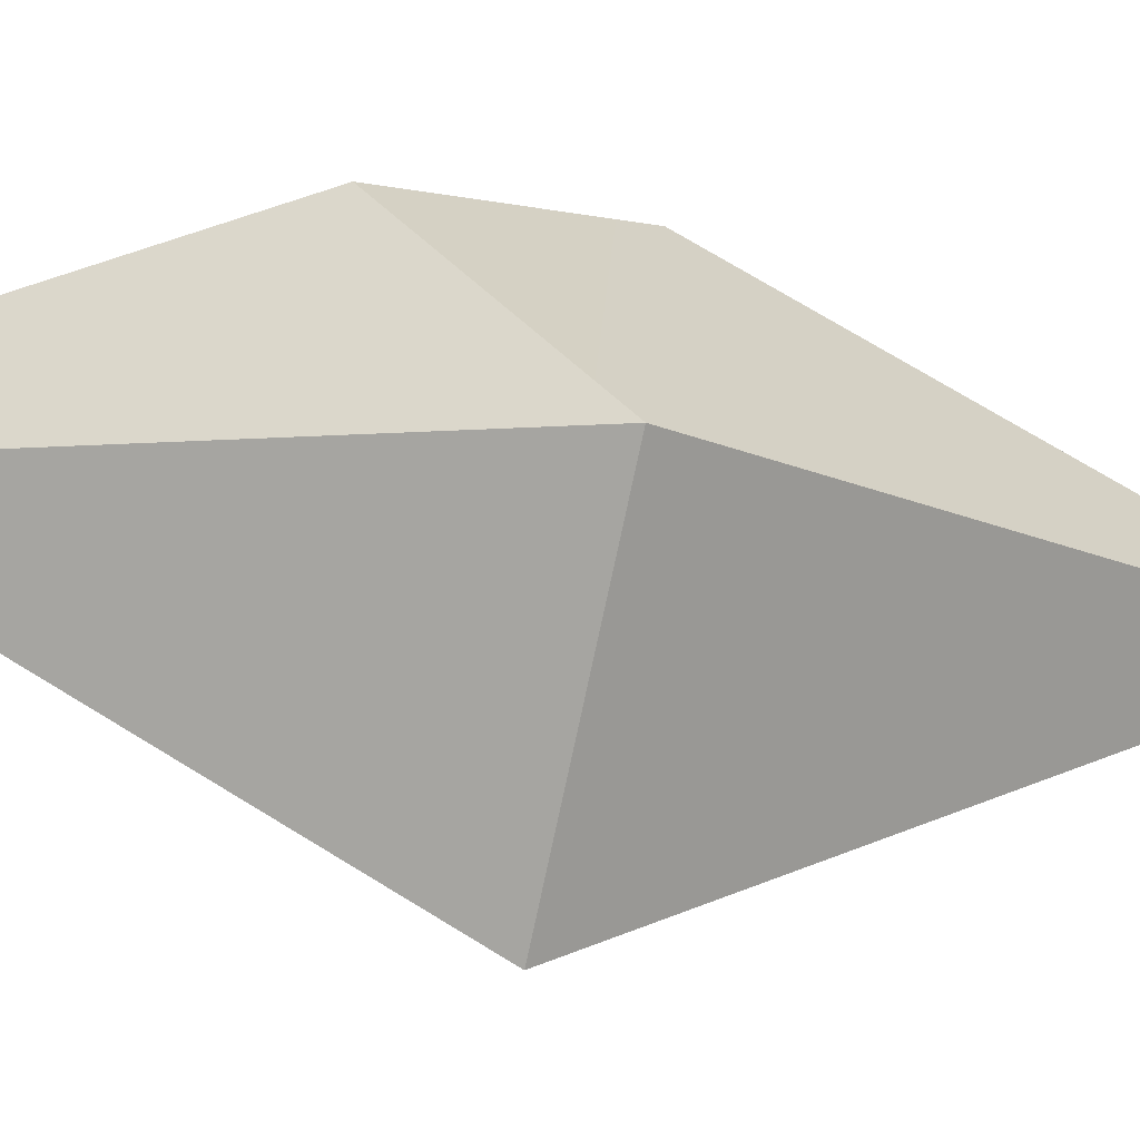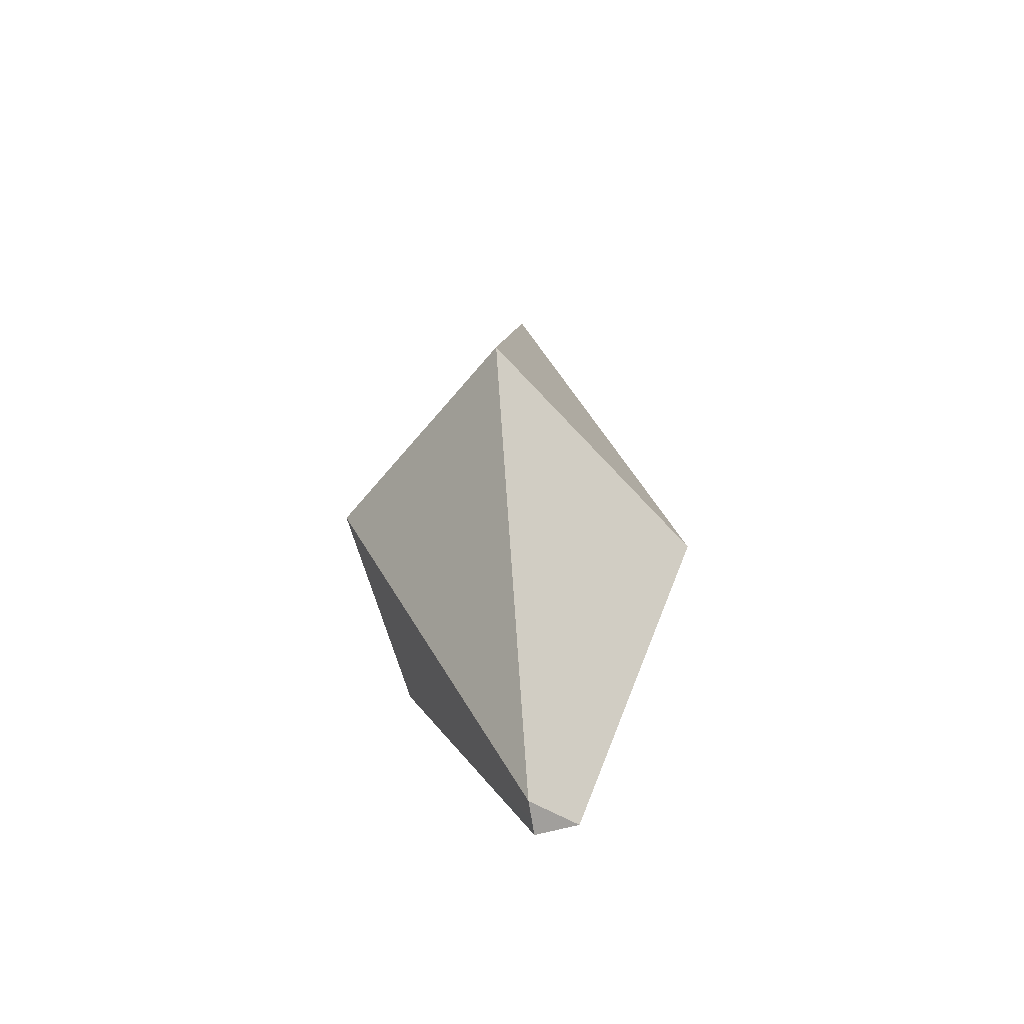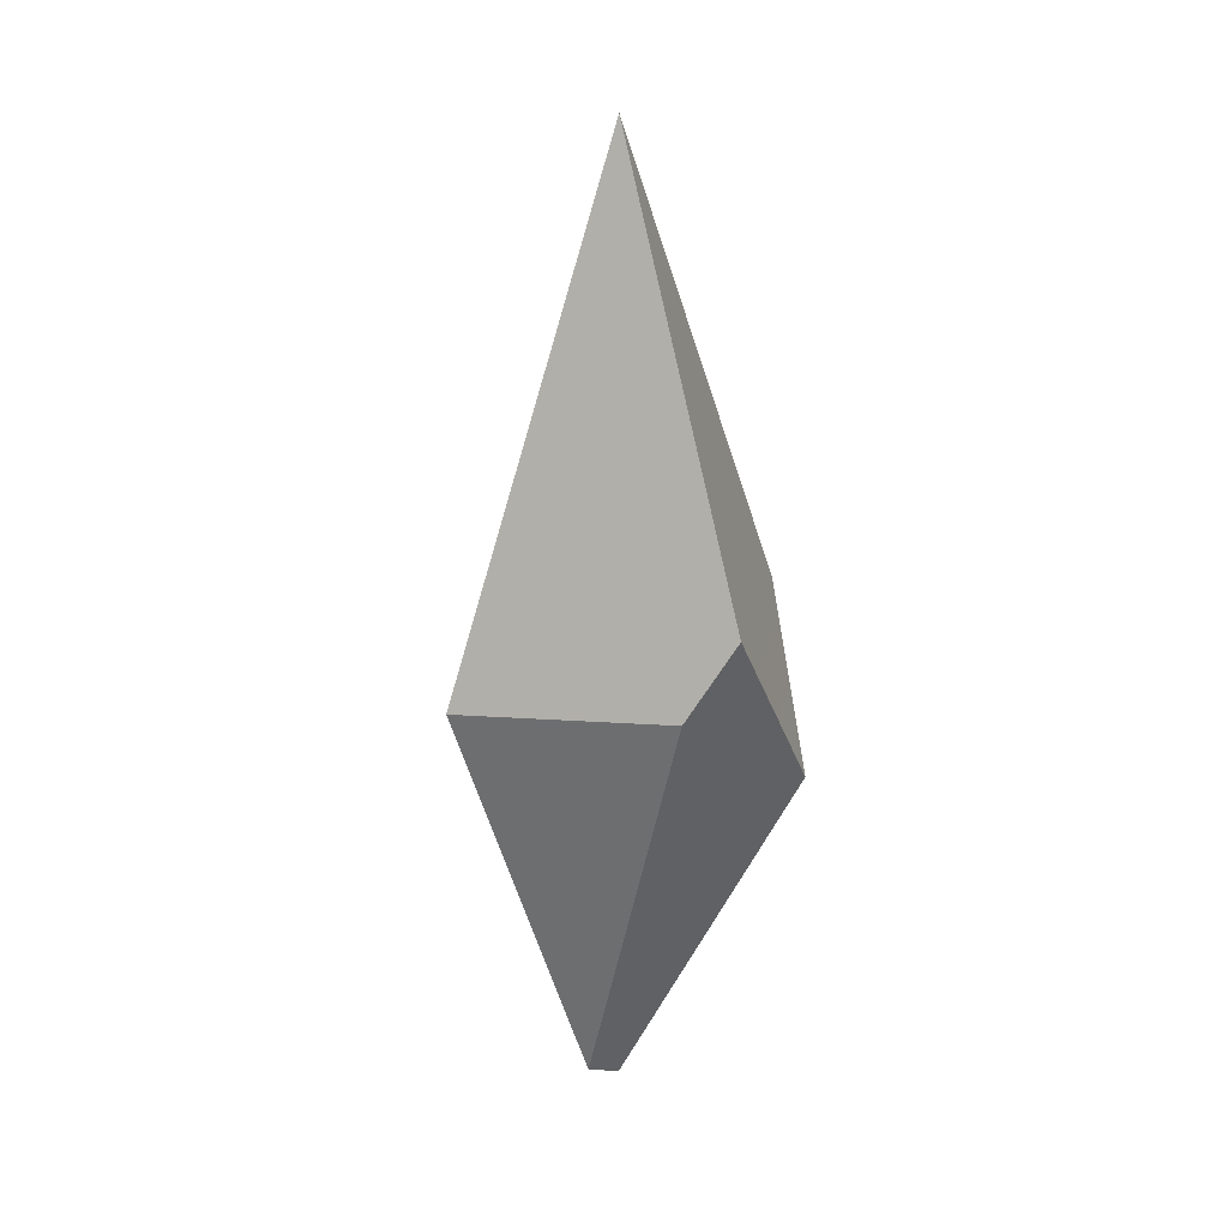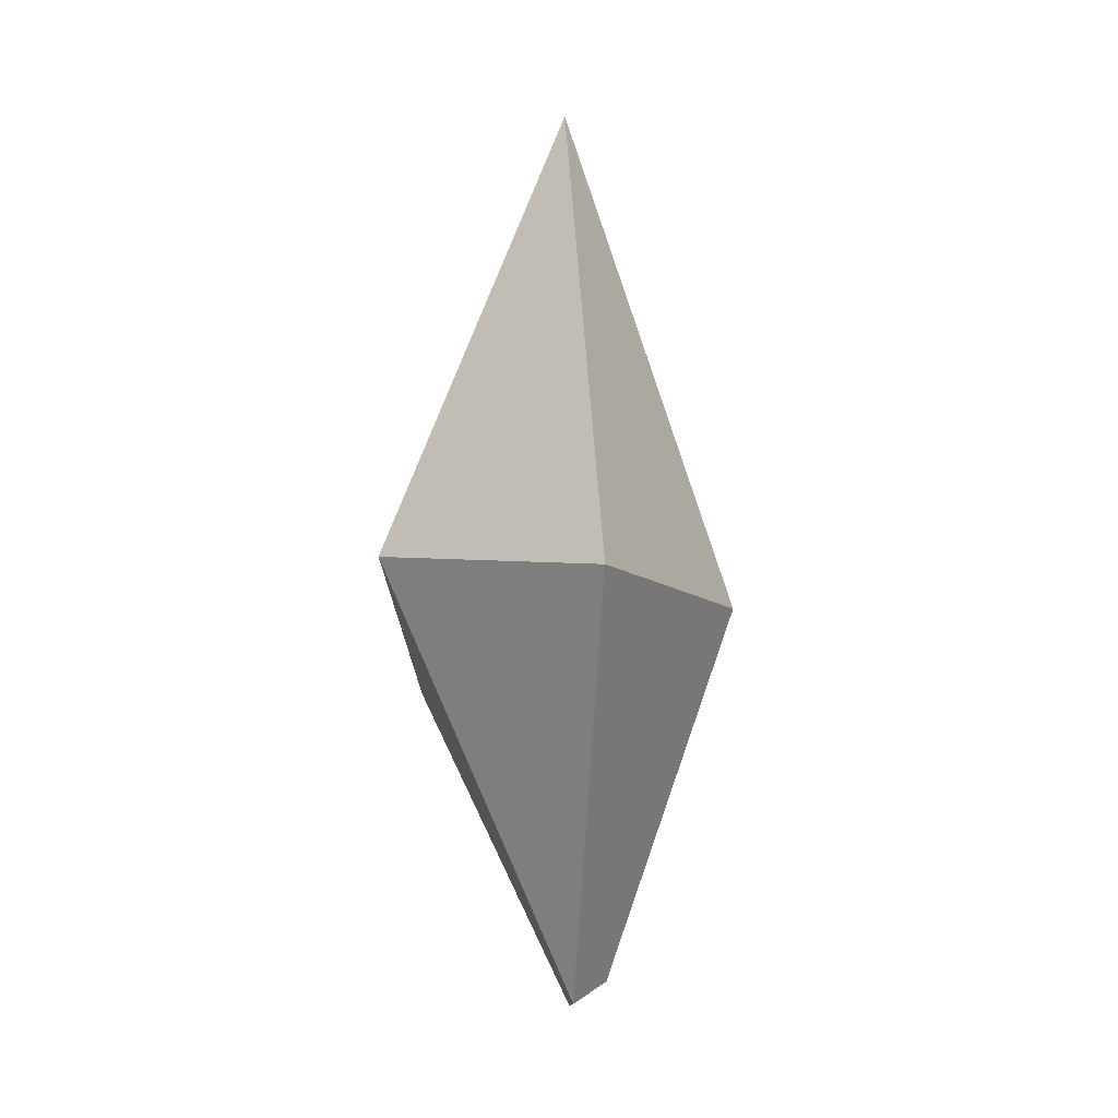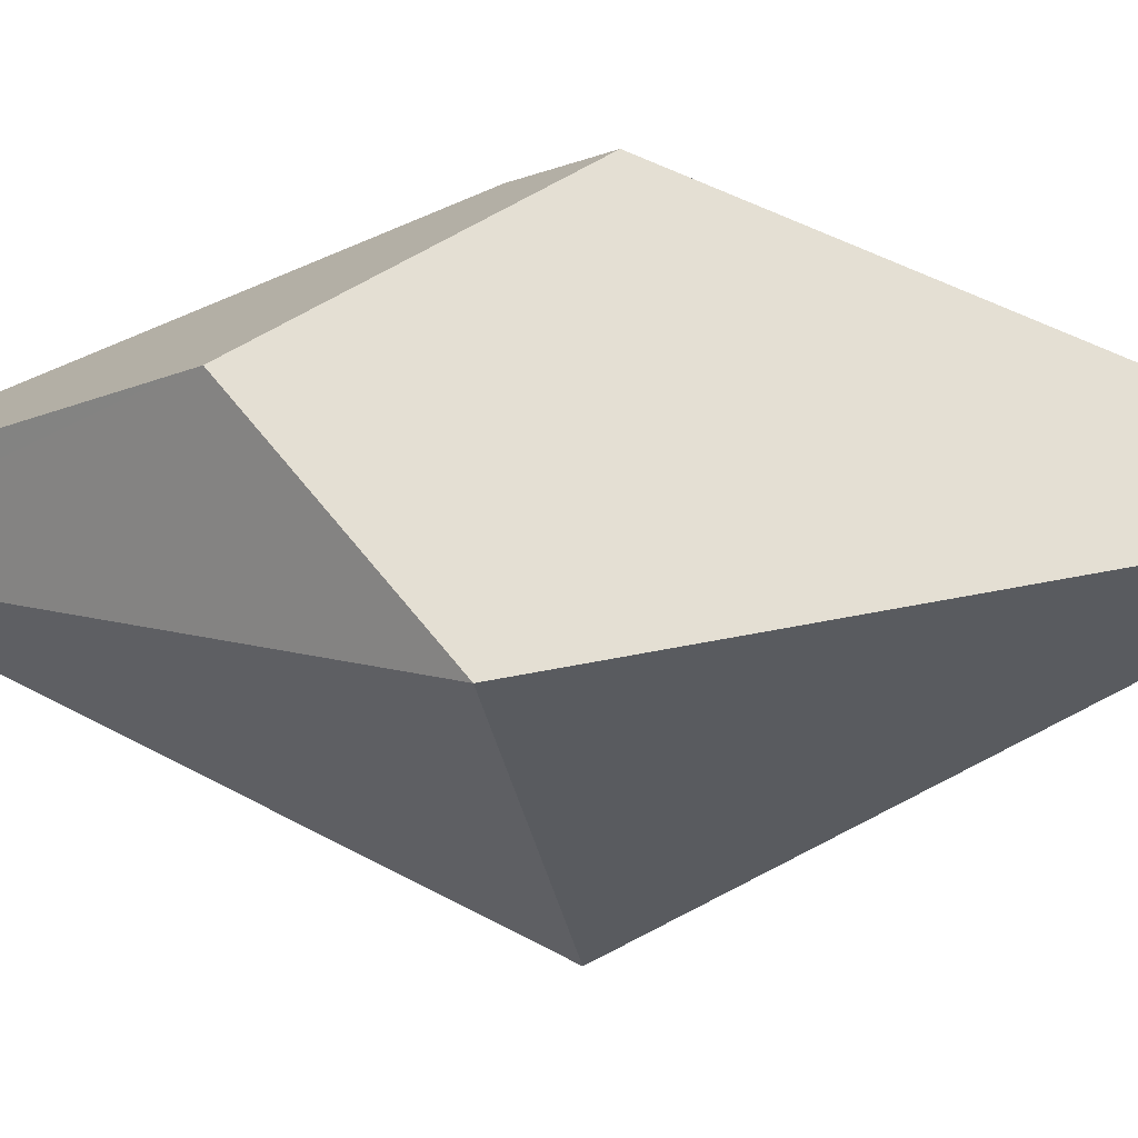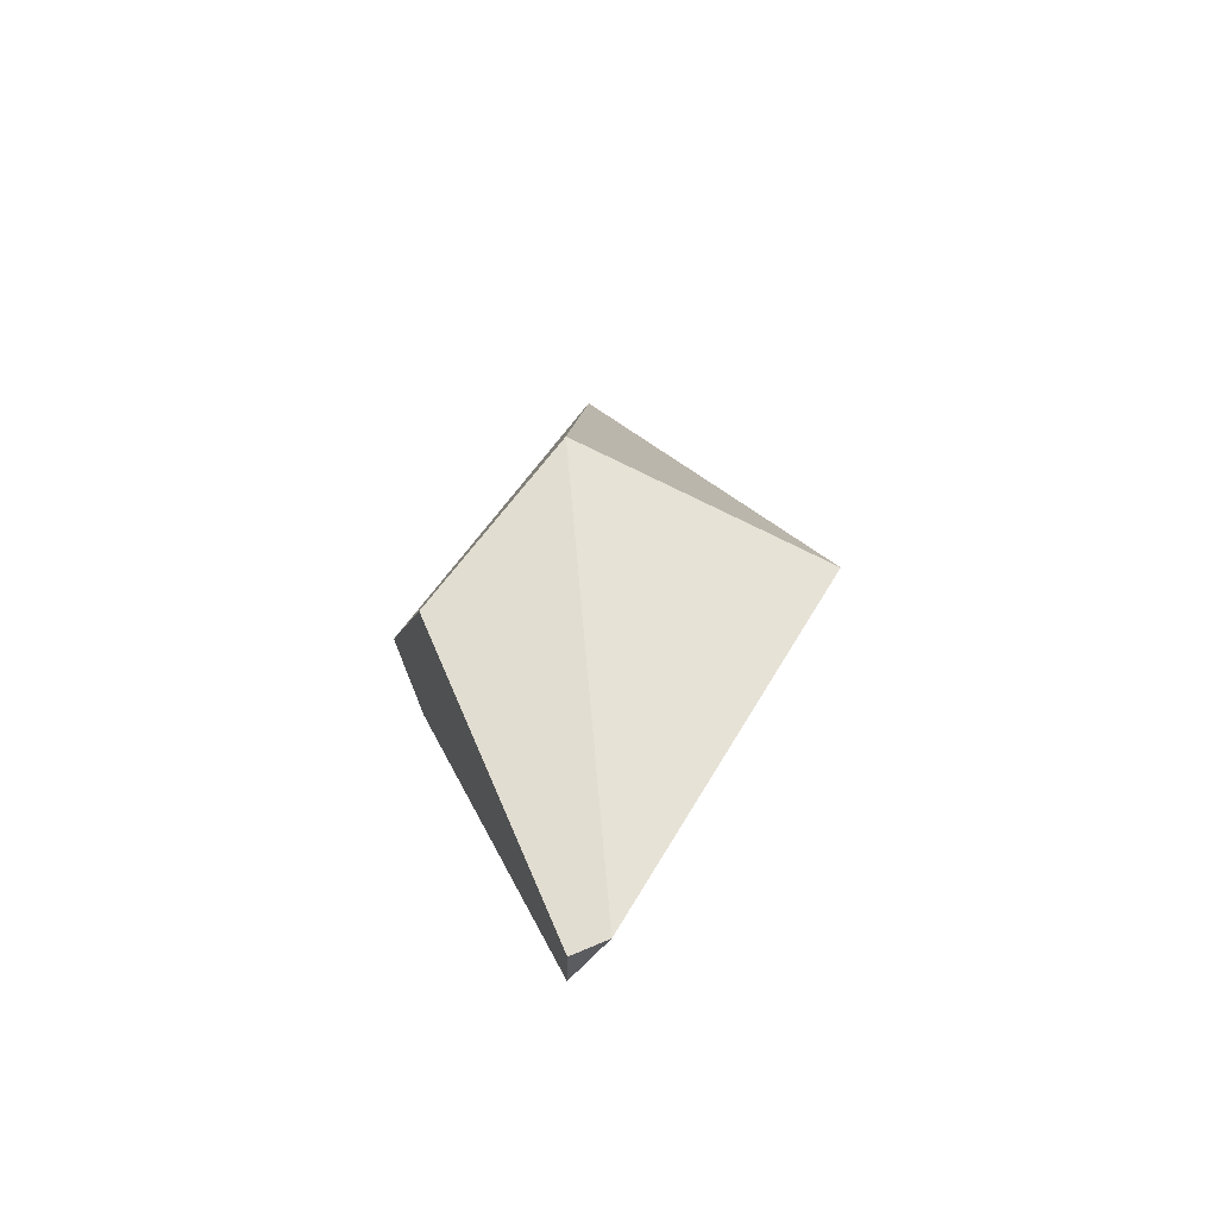
<metadata>
{"format":"obj","ext":"obj","renderer":"f3d","projection":"perspective","resolution":1024,"background":"white","views":[{"elev":-41.5,"azim":78.6,"up":"+Z"},{"elev":-54.2,"azim":-158.7,"up":"+Y"},{"elev":19.5,"azim":-15.3,"up":"+Y"},{"elev":-1.4,"azim":-174.1,"up":"+Y"},{"elev":-1.5,"azim":105.4,"up":"+Z"},{"elev":-58.0,"azim":120.5,"up":"+Y"}]}
</metadata>
<code>
g Stone_09_02
v 0.00138 0.1357 0.005012
v -0.01603 0.0009997 -0.063
v 0.05248 0.004229 -0.01981
v -0.04792 -0.01068 0.01965
v -0.01603 0.0009997 -0.063
v 0.00138 0.1357 0.005012
v 0.003796 -0.005669 0.05433
v -0.01002 -0.1219 0.01515
v -0.04792 -0.01068 0.01965
v -0.001709 -0.1255 -0.001414
v 0.05248 0.004229 -0.01981
v -0.01603 0.0009997 -0.063
v -0.01002 -0.1219 0.01515
v 0.0004508 -0.1279 0.008613
v -0.001709 -0.1255 -0.001414
v 0.003796 -0.005669 0.05433
v 0.00138 0.1357 0.005012
v 0.01766 0.01575 0.05694
v -0.04792 -0.01068 0.01965
v 0.00138 0.1357 0.005012
v 0.05248 0.004229 -0.01981
v 0.01766 0.01575 0.05694
v 0.04738 -0.03681 0.02464
v 0.003796 -0.005669 0.05433
v 0.01766 0.01575 0.05694
v 0.04738 -0.03681 0.02464
v -0.01002 -0.1219 0.01515
v 0.0004508 -0.1279 0.008613
v -0.001709 -0.1255 -0.001414
v 0.04738 -0.03681 0.02464
v 0.05248 0.004229 -0.01981
v 0.0004508 -0.1279 0.008613
v -0.04792 -0.01068 0.01965
v -0.001709 -0.1255 -0.001414
v -0.01603 0.0009997 -0.063
v -0.01002 -0.1219 0.01515
g Stone_09_02_0
f 3 2 1
f 6 5 4
f 9 8 7
f 12 11 10
f 15 14 13
f 18 17 16
f 19 16 17
f 22 21 20
f 22 23 21
f 26 25 24
f 24 27 26
f 28 26 27
f 31 30 29
f 32 29 30
f 35 34 33
f 36 33 34

</code>
